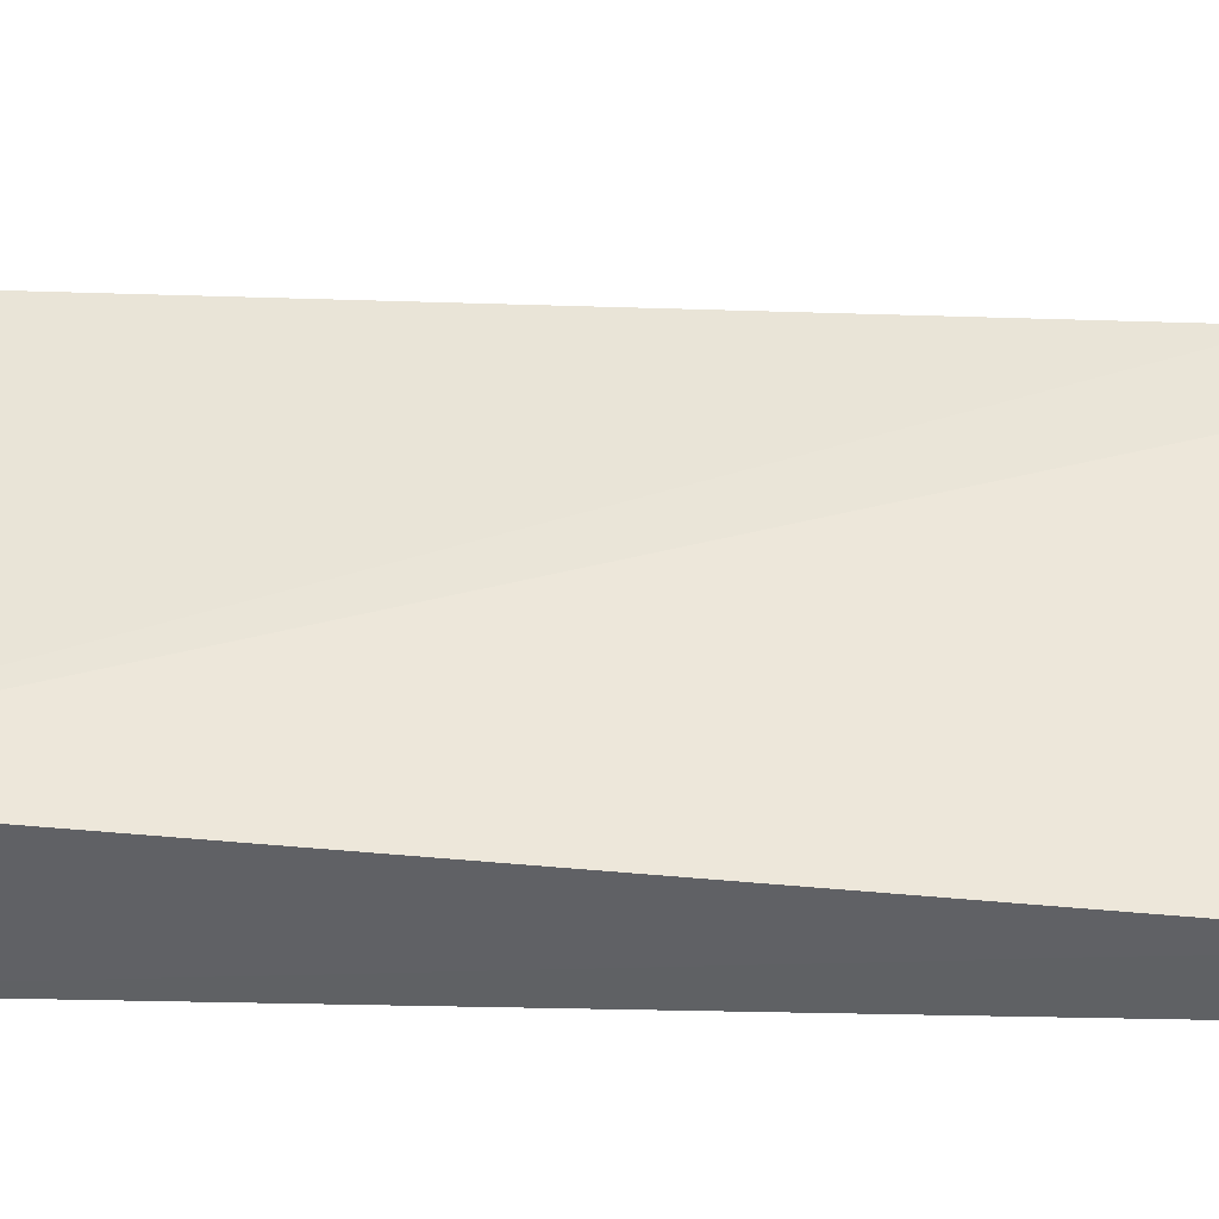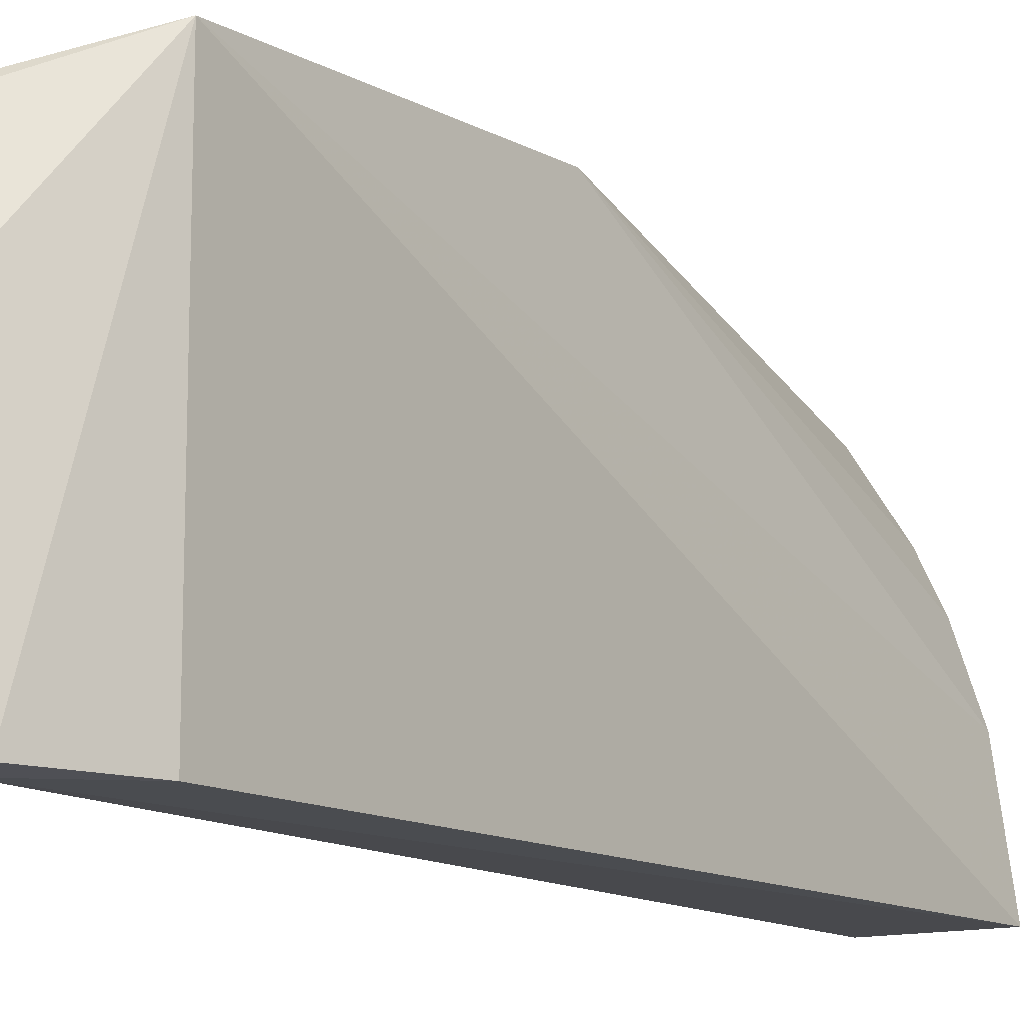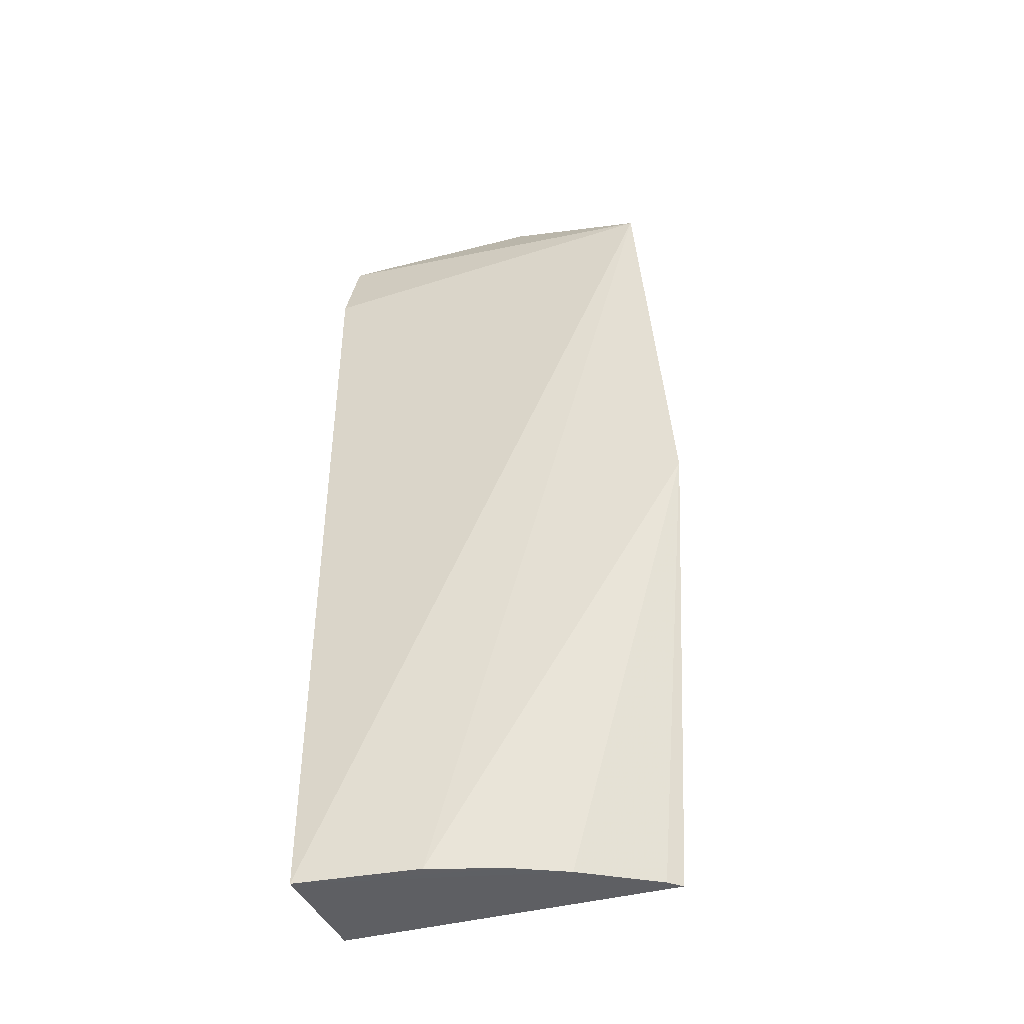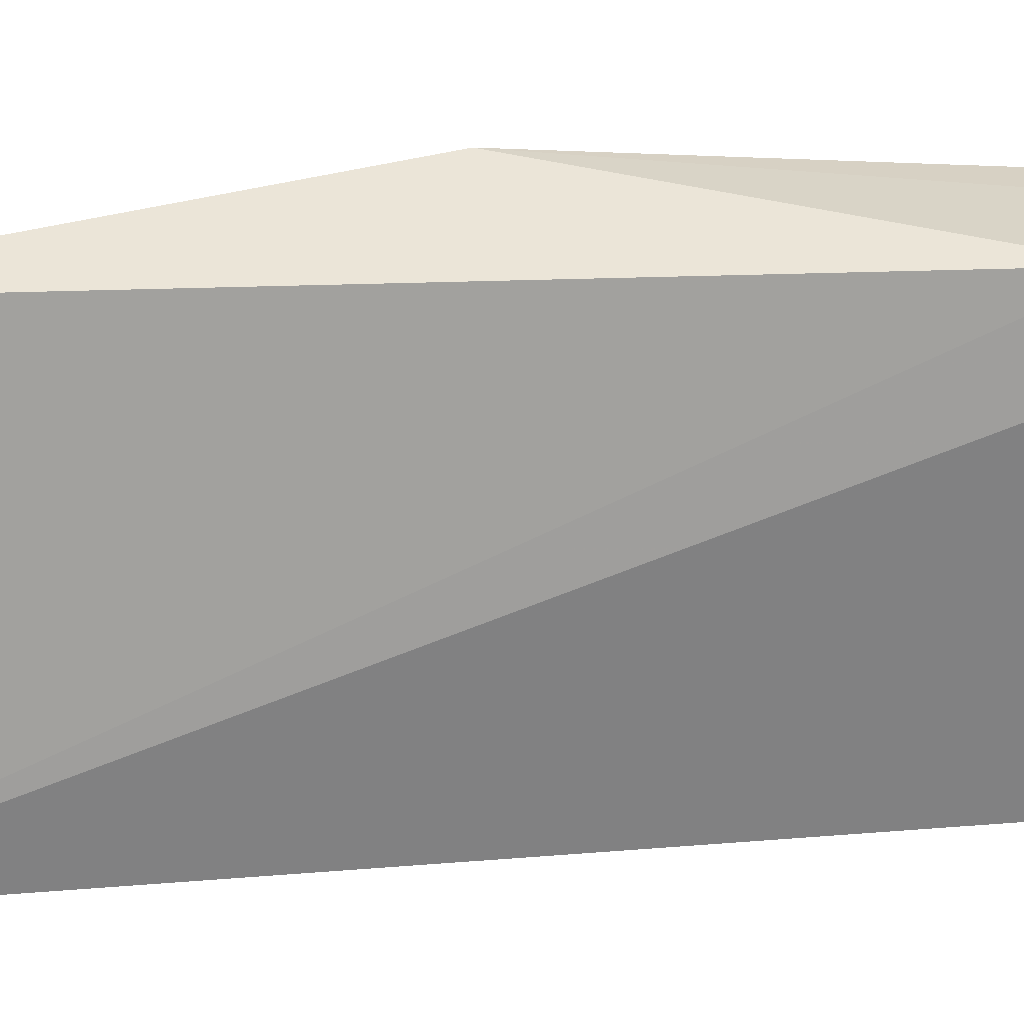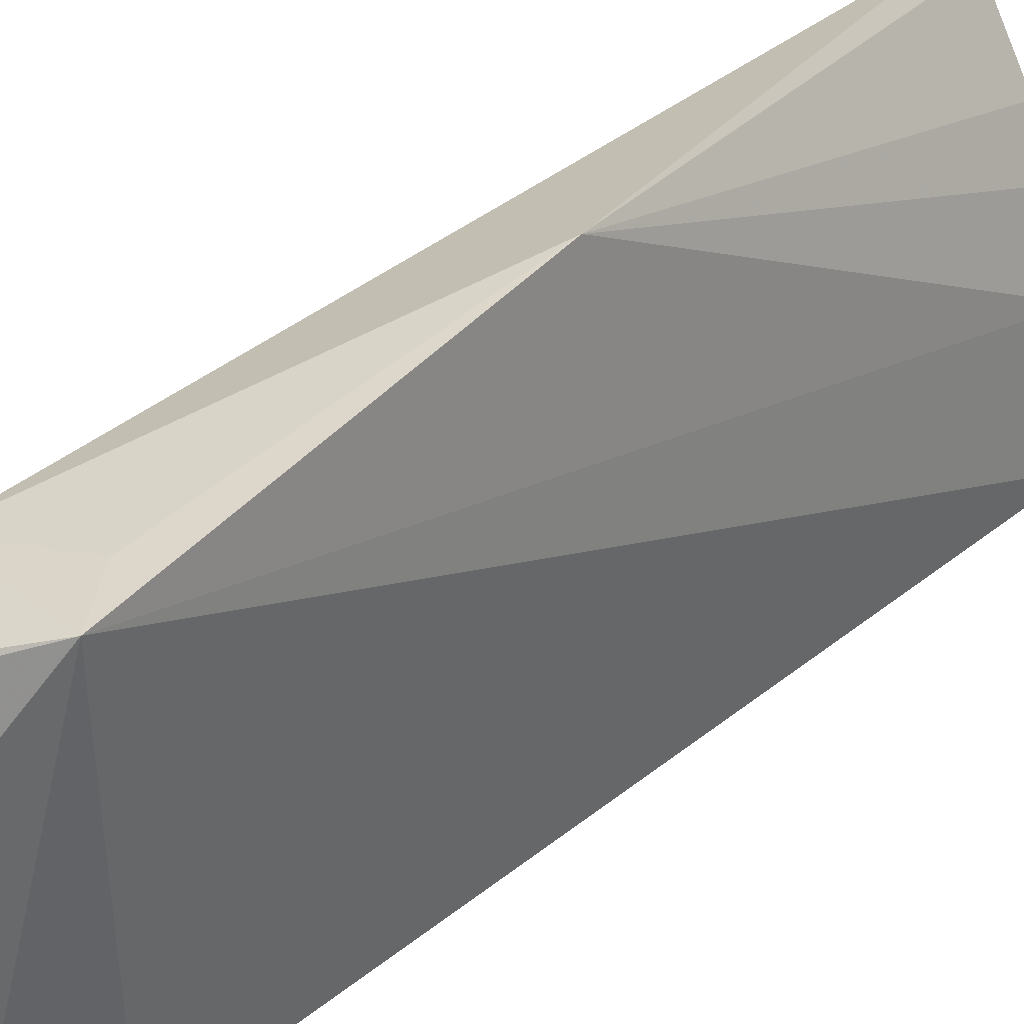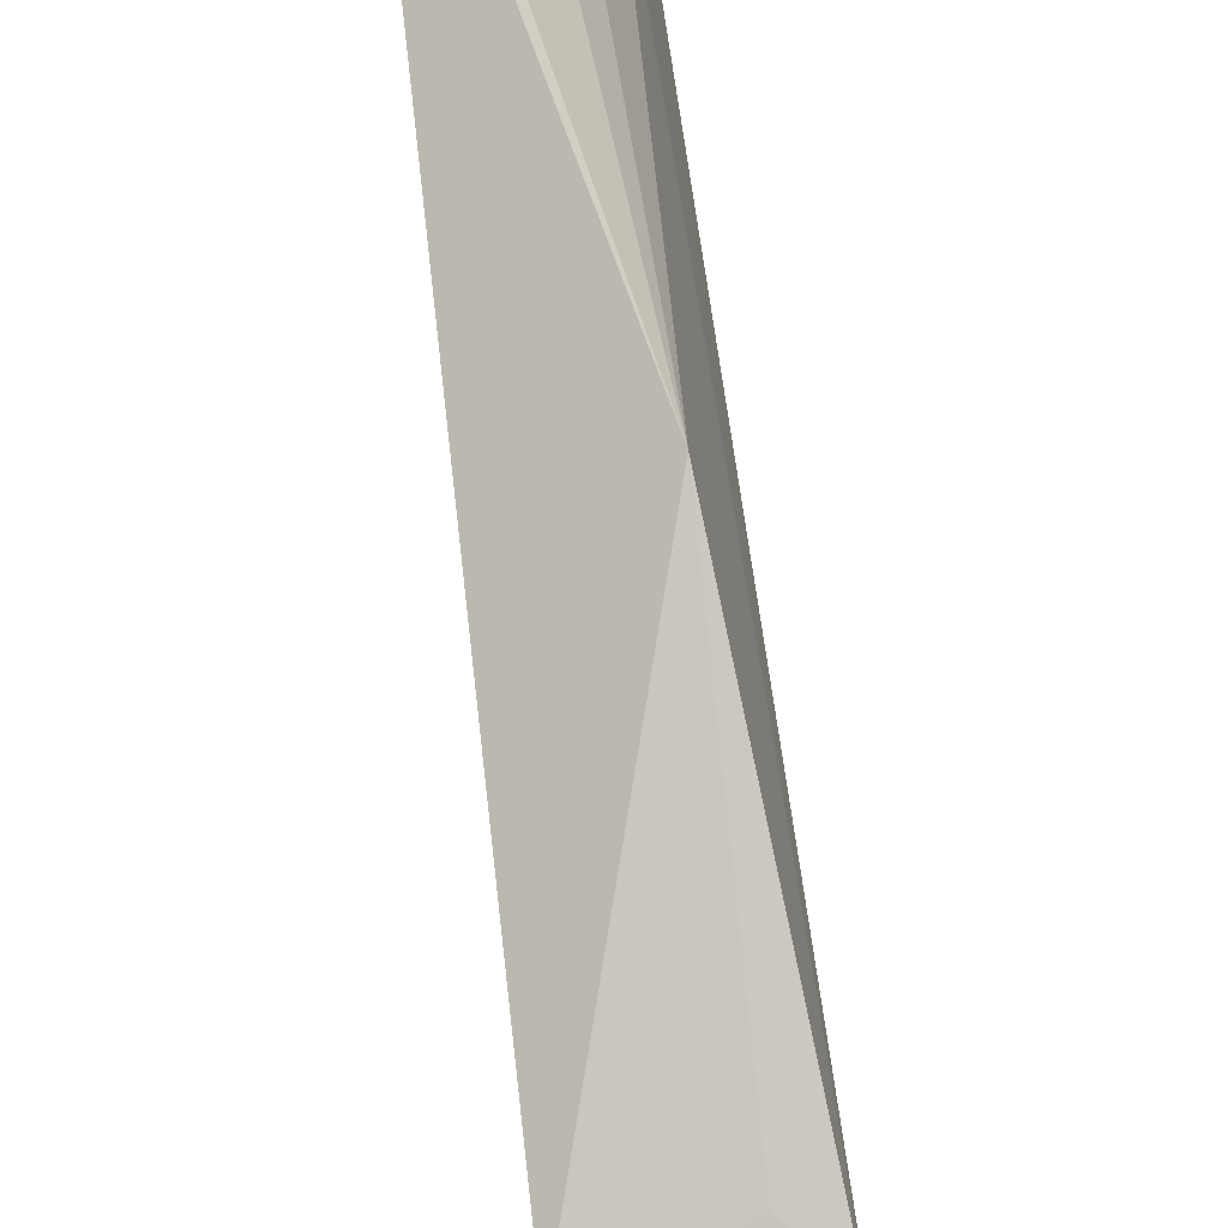
<metadata>
{"format":"obj","ext":"obj","renderer":"f3d","projection":"perspective","resolution":1024,"background":"white","views":[{"elev":-49.1,"azim":-92.0,"up":"+Y"},{"elev":-12.8,"azim":36.4,"up":"+Y"},{"elev":-40.4,"azim":110.2,"up":"+Z"},{"elev":16.6,"azim":-97.1,"up":"+Y"},{"elev":40.8,"azim":45.4,"up":"+Y"},{"elev":76.1,"azim":-6.6,"up":"+Y"}]}
</metadata>
<code>
v 0.01755 0.01333 0.05835
v 0.02247 0.000323 0.05351
v 0.02266 0.0159 0.05372
v 0.01718 0.01488 0.0201
v 0.01759 0.000337 0.02009
v 0.01707 0.01478 0.05318
v 0.0212 0.0003487 0.05735
v 0.02277 0.0003146 0.02009
v 0.01714 0.01375 0.05816
v 0.02133 0.01704 0.03847
v 0.02003 0.009103 0.05831
v 0.02019 0.0001892 0.05694
v 0.02116 0.0158 0.05177
v 0.02086 0.008967 0.02012
v 0.022 0.005672 0.02014
v 0.01979 0.01112 0.0201
v 0.01769 0.01431 0.02011
f 6 4 5
f 7 2 3
f 8 3 2
f 8 5 4
f 9 1 3
f 9 3 6
f 9 6 5
f 10 4 6
f 11 7 3
f 11 3 1
f 11 1 7
f 12 2 7
f 12 8 2
f 12 5 8
f 12 9 5
f 12 7 1
f 12 1 9
f 13 10 6
f 13 6 3
f 13 3 10
f 15 10 3
f 15 3 8
f 15 14 10
f 15 8 14
f 16 14 8
f 16 8 4
f 16 10 14
f 17 16 4
f 17 4 10
f 17 10 16

</code>
